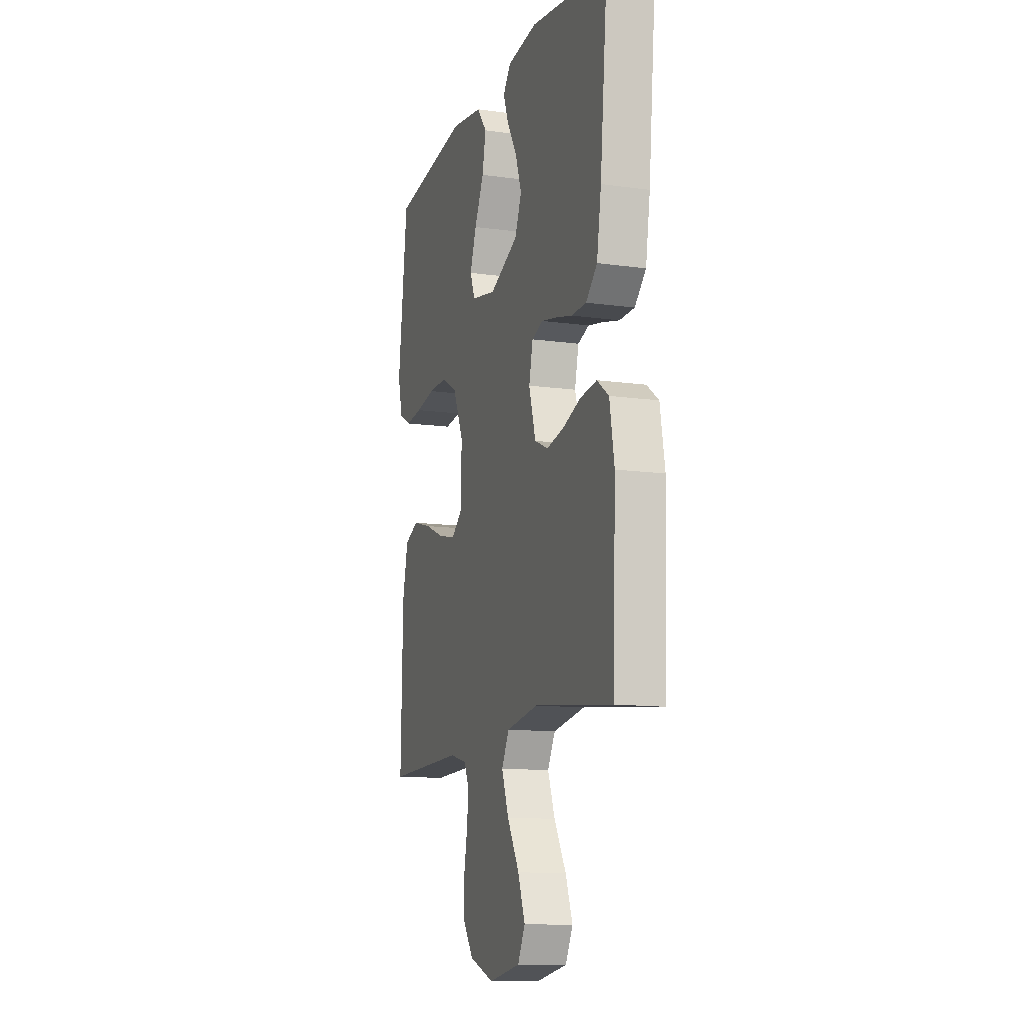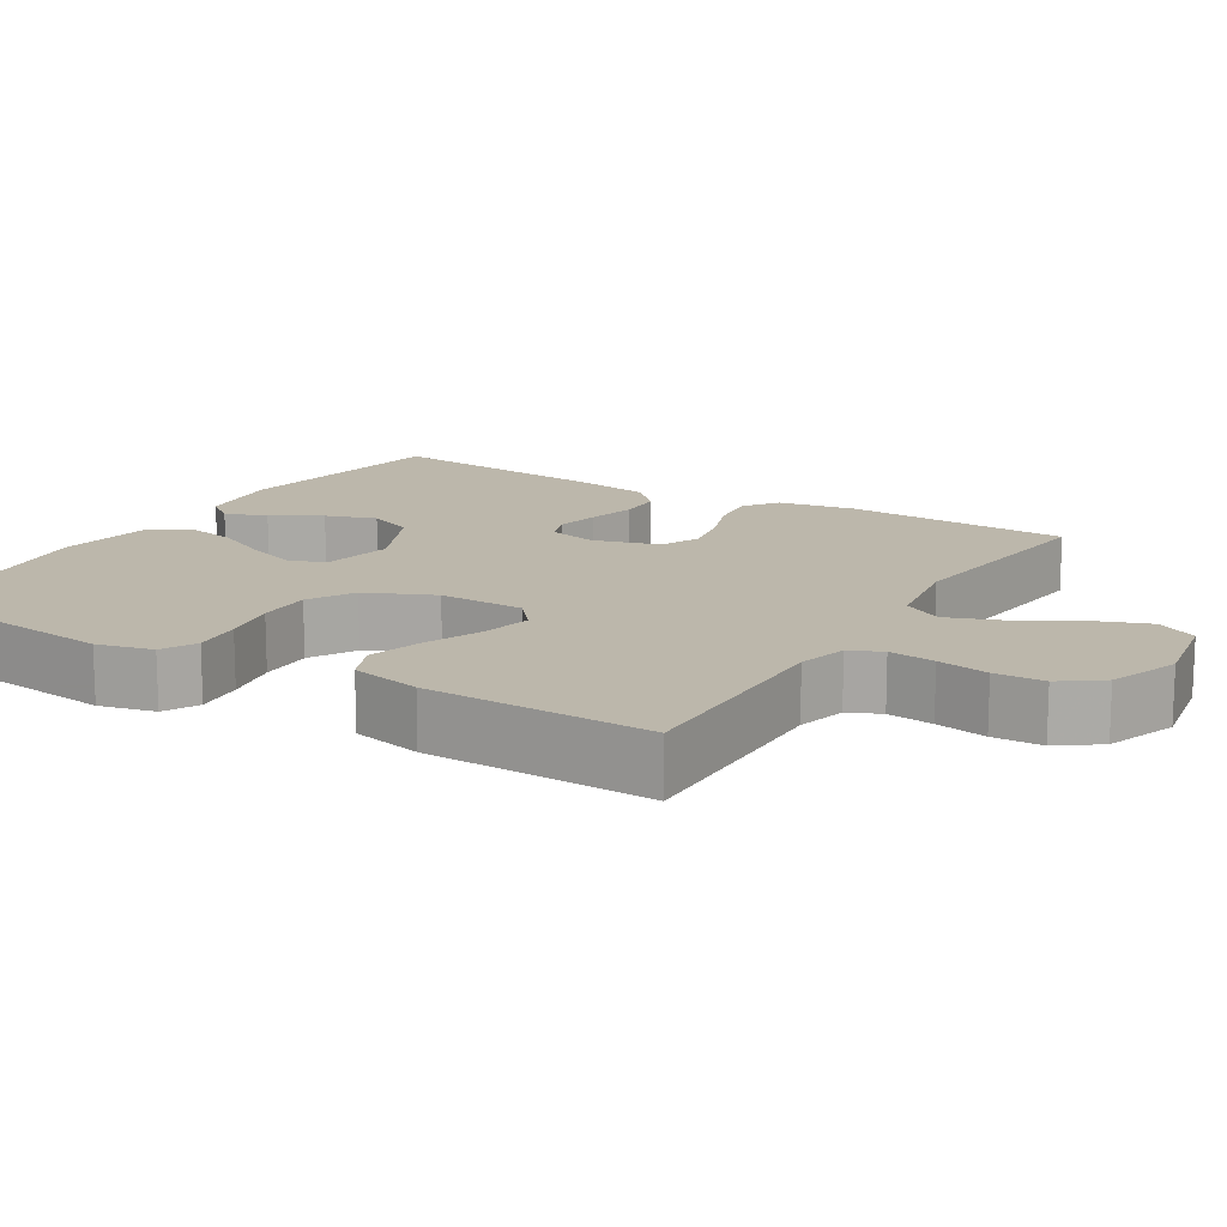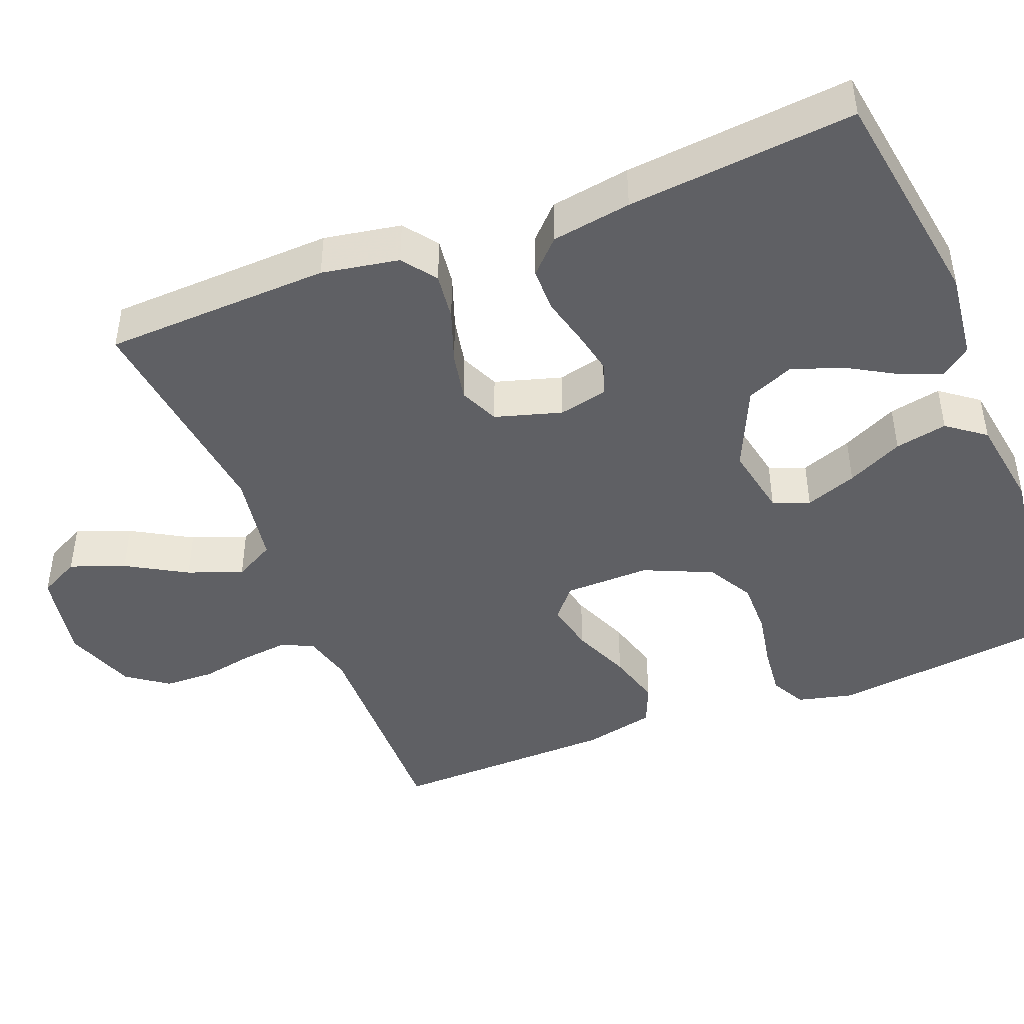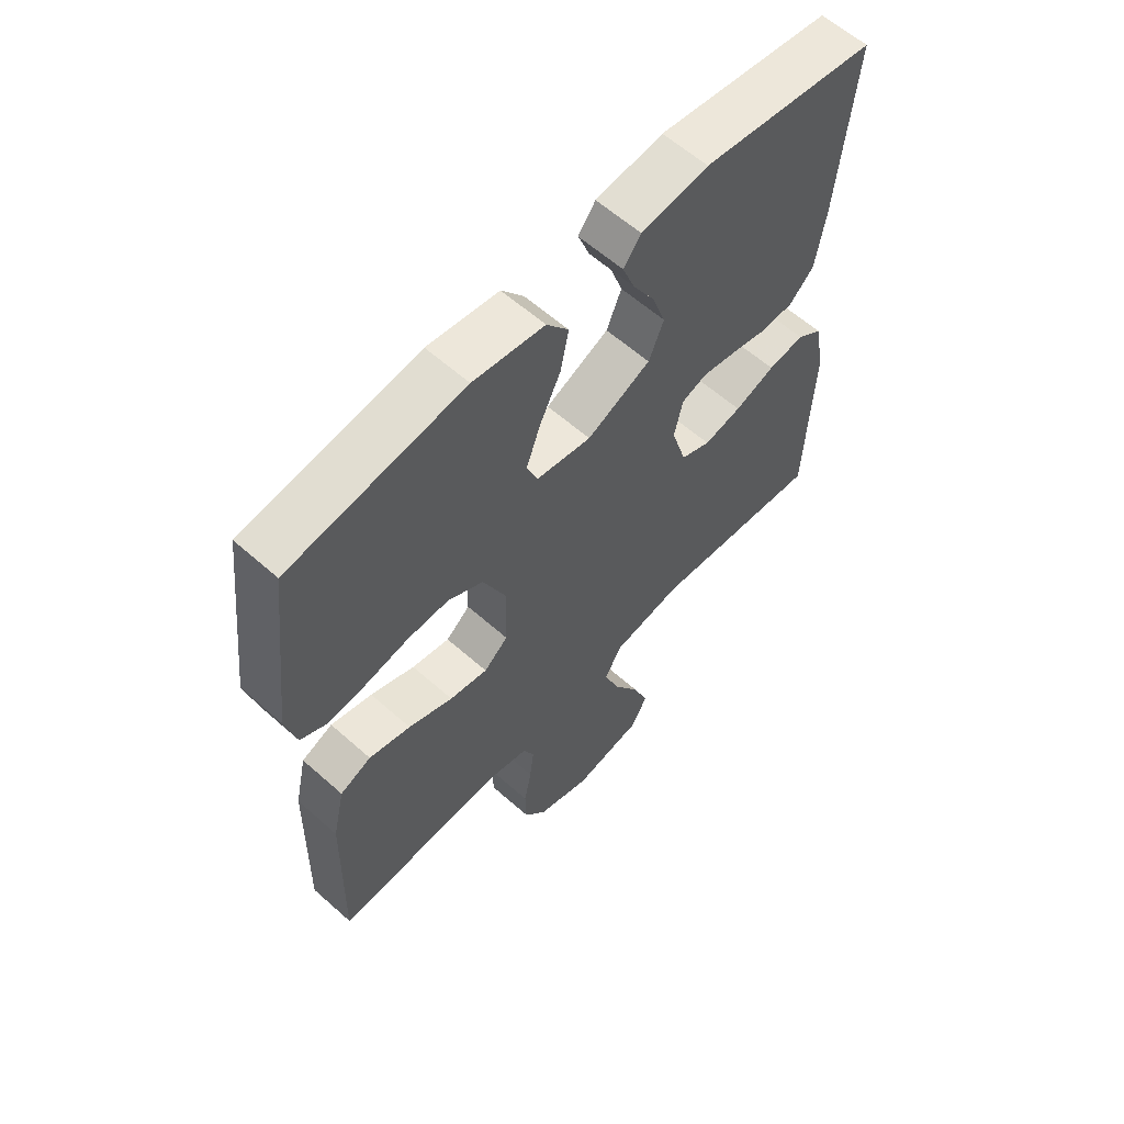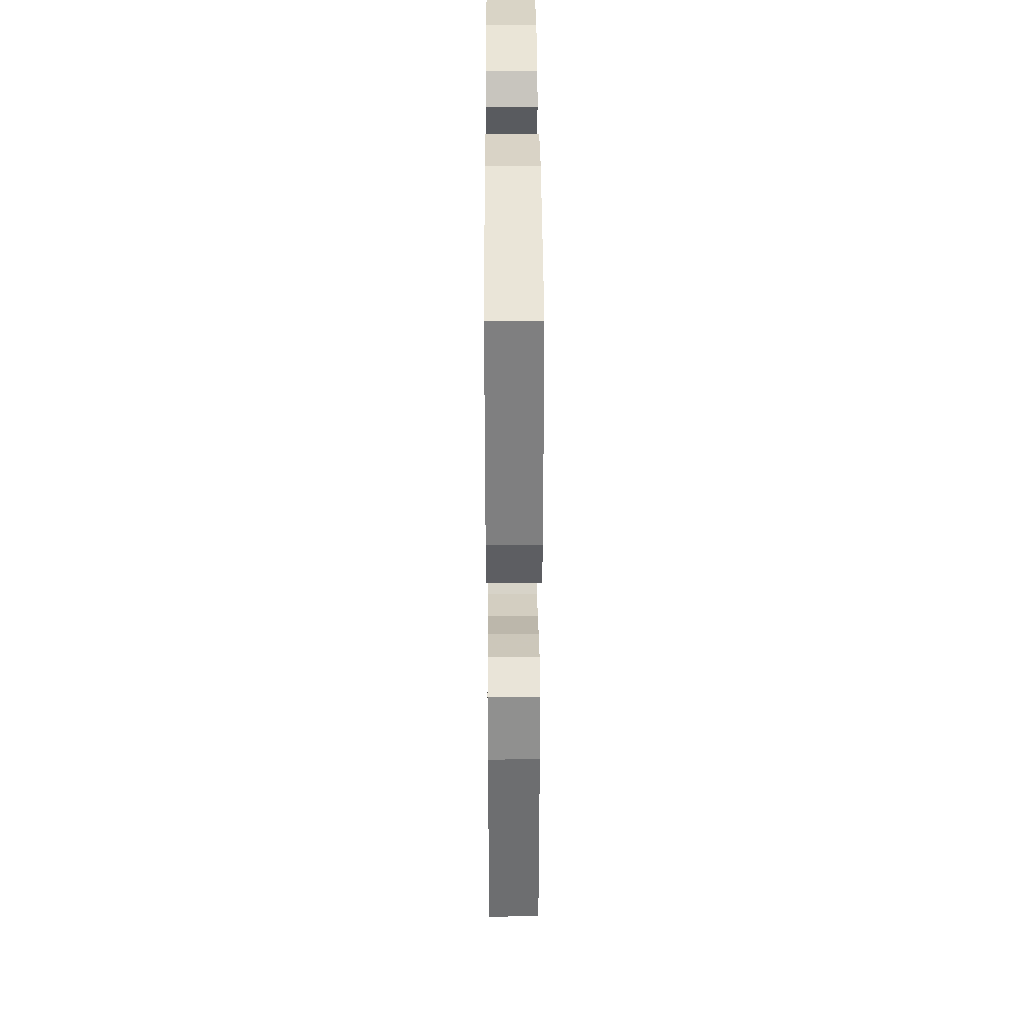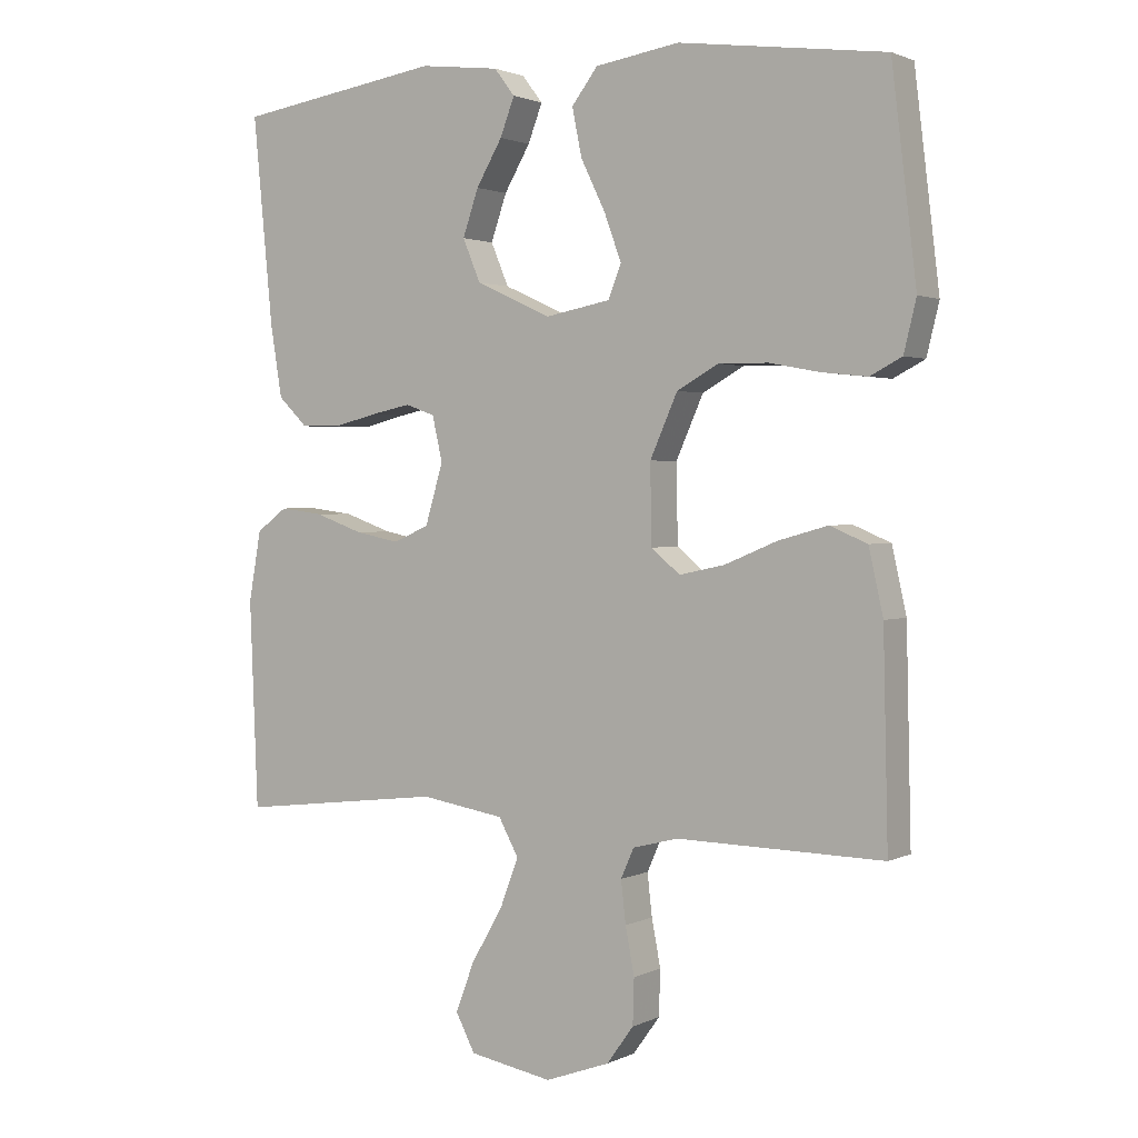
<metadata>
{"format":"obj","ext":"obj","renderer":"f3d","projection":"perspective","resolution":1024,"background":"white","views":[{"elev":-12.2,"azim":-108.3,"up":"+Z"},{"elev":14.5,"azim":121.3,"up":"+Y"},{"elev":-44.6,"azim":-68.5,"up":"+Y"},{"elev":60.5,"azim":132.2,"up":"+Z"},{"elev":37.1,"azim":89.7,"up":"+Z"},{"elev":1.8,"azim":31.8,"up":"+Z"}]}
</metadata>
<code>
v 0.5 0.07 0.5
v 0.536 0.07 0.2
v 0.518 0.07 0.126
v 0.472 0.07 0.102
v 0.406 0.07 0.109
v 0.332 0.07 0.123
v 0.26 0.07 0.124
v 0.199 0.07 0.09
v 0.159 0.07 0
v 0.161 0.07 -0.114
v 0.203 0.07 -0.149
v 0.269 0.07 -0.135
v 0.346 0.07 -0.103
v 0.418 0.07 -0.083
v 0.472 0.07 -0.106
v 0.493 0.07 -0.2
v 0.5 0.07 -0.5
v 0.2 0.07 -0.494
v 0.134 0.07 -0.511
v 0.115 0.07 -0.554
v 0.122 0.07 -0.615
v 0.135 0.07 -0.683
v 0.133 0.07 -0.749
v 0.094 0.07 -0.803
v 0 0.07 -0.837
v -0.121 0.07 -0.815
v -0.149 0.07 -0.761
v -0.122 0.07 -0.689
v -0.076 0.07 -0.61
v -0.049 0.07 -0.538
v -0.078 0.07 -0.485
v -0.2 0.07 -0.465
v -0.5 0.07 -0.5
v -0.512 0.07 -0.2
v -0.494 0.07 -0.098
v -0.449 0.07 -0.065
v -0.386 0.07 -0.073
v -0.316 0.07 -0.098
v -0.251 0.07 -0.111
v -0.199 0.07 -0.088
v -0.173 0.07 0
v -0.188 0.07 0.065
v -0.231 0.07 0.08
v -0.289 0.07 0.068
v -0.353 0.07 0.052
v -0.411 0.07 0.053
v -0.454 0.07 0.095
v -0.471 0.07 0.2
v -0.5 0.07 0.5
v -0.2 0.07 0.546
v -0.084 0.07 0.532
v -0.054 0.07 0.493
v -0.075 0.07 0.438
v -0.113 0.07 0.373
v -0.136 0.07 0.306
v -0.11 0.07 0.244
v 0 0.07 0.194
v 0.095 0.07 0.212
v 0.114 0.07 0.26
v 0.089 0.07 0.328
v 0.053 0.07 0.402
v 0.039 0.07 0.471
v 0.077 0.07 0.521
v 0.2 0.07 0.54
v 0.5 0 0.5
v 0.536 0 0.2
v 0.518 0 0.126
v 0.472 0 0.102
v 0.406 0 0.109
v 0.332 0 0.123
v 0.26 0 0.124
v 0.199 0 0.09
v 0.159 0 0
v 0.161 0 -0.114
v 0.203 0 -0.149
v 0.269 0 -0.135
v 0.346 0 -0.103
v 0.418 0 -0.083
v 0.472 0 -0.106
v 0.493 0 -0.2
v 0.5 0 -0.5
v 0.2 0 -0.494
v 0.134 0 -0.511
v 0.115 0 -0.554
v 0.122 0 -0.615
v 0.135 0 -0.683
v 0.133 0 -0.749
v 0.094 0 -0.803
v 0 0 -0.837
v -0.121 0 -0.815
v -0.149 0 -0.761
v -0.122 0 -0.689
v -0.076 0 -0.61
v -0.049 0 -0.538
v -0.078 0 -0.485
v -0.2 0 -0.465
v -0.5 0 -0.5
v -0.512 0 -0.2
v -0.494 0 -0.098
v -0.449 0 -0.065
v -0.386 0 -0.073
v -0.316 0 -0.098
v -0.251 0 -0.111
v -0.199 0 -0.088
v -0.173 0 0
v -0.188 0 0.065
v -0.231 0 0.08
v -0.289 0 0.068
v -0.353 0 0.052
v -0.411 0 0.053
v -0.454 0 0.095
v -0.471 0 0.2
v -0.5 0 0.5
v -0.2 0 0.546
v -0.084 0 0.532
v -0.054 0 0.493
v -0.075 0 0.438
v -0.113 0 0.373
v -0.136 0 0.306
v -0.11 0 0.244
v 0 0 0.194
v 0.095 0 0.212
v 0.114 0 0.26
v 0.089 0 0.328
v 0.053 0 0.402
v 0.039 0 0.471
v 0.077 0 0.521
v 0.2 0 0.54
f 4 5 6
f 3 4 6
f 2 3 6
f 1 2 6
f 64 1 6
f 63 64 6
f 62 63 6
f 61 62 6
f 60 61 6
f 59 60 6 7
f 58 59 7 8
f 57 58 8 9
f 56 57 9 10
f 52 53 54
f 51 52 54
f 50 51 54
f 49 50 54
f 48 49 54
f 47 48 54
f 46 47 54
f 45 46 54
f 44 45 54 55
f 43 44 55 56
f 36 37 38
f 35 36 38
f 34 35 38
f 33 34 38
f 32 33 38
f 31 32 38 39
f 30 31 39 40
f 27 28 29
f 26 27 29
f 25 26 29
f 24 25 29
f 23 24 29
f 22 23 29
f 21 22 29
f 20 21 29 30
f 30 40 41
f 20 30 41
f 19 20 41
f 16 17 18
f 15 16 18
f 14 15 18
f 13 14 18
f 12 13 18
f 11 12 18 19
f 42 43 56
f 42 56 10
f 19 41 42
f 11 19 42
f 10 11 42
f 70 69 68
f 70 68 67
f 70 67 66
f 70 66 65
f 70 65 128
f 70 128 127
f 70 127 126
f 70 126 125
f 70 125 124
f 71 70 124 123
f 72 71 123 122
f 73 72 122 121
f 74 73 121 120
f 118 117 116
f 118 116 115
f 118 115 114
f 118 114 113
f 118 113 112
f 118 112 111
f 118 111 110
f 118 110 109
f 119 118 109 108
f 120 119 108 107
f 102 101 100
f 102 100 99
f 102 99 98
f 102 98 97
f 102 97 96
f 103 102 96 95
f 104 103 95 94
f 93 92 91
f 93 91 90
f 93 90 89
f 93 89 88
f 93 88 87
f 93 87 86
f 93 86 85
f 94 93 85 84
f 105 104 94
f 105 94 84
f 105 84 83
f 82 81 80
f 82 80 79
f 82 79 78
f 82 78 77
f 82 77 76
f 83 82 76 75
f 120 107 106
f 74 120 106
f 106 105 83
f 106 83 75
f 106 75 74
f 1 65 66 2
f 2 66 67 3
f 3 67 68 4
f 4 68 69 5
f 5 69 70 6
f 6 70 71 7
f 7 71 72 8
f 8 72 73 9
f 9 73 74 10
f 10 74 75 11
f 11 75 76 12
f 12 76 77 13
f 13 77 78 14
f 14 78 79 15
f 15 79 80 16
f 16 80 81 17
f 17 81 82 18
f 18 82 83 19
f 19 83 84 20
f 20 84 85 21
f 21 85 86 22
f 22 86 87 23
f 23 87 88 24
f 24 88 89 25
f 25 89 90 26
f 26 90 91 27
f 27 91 92 28
f 28 92 93 29
f 29 93 94 30
f 30 94 95 31
f 31 95 96 32
f 32 96 97 33
f 33 97 98 34
f 34 98 99 35
f 35 99 100 36
f 36 100 101 37
f 37 101 102 38
f 38 102 103 39
f 39 103 104 40
f 40 104 105 41
f 41 105 106 42
f 42 106 107 43
f 43 107 108 44
f 44 108 109 45
f 45 109 110 46
f 46 110 111 47
f 47 111 112 48
f 48 112 113 49
f 49 113 114 50
f 50 114 115 51
f 51 115 116 52
f 52 116 117 53
f 53 117 118 54
f 54 118 119 55
f 55 119 120 56
f 56 120 121 57
f 57 121 122 58
f 58 122 123 59
f 59 123 124 60
f 60 124 125 61
f 61 125 126 62
f 62 126 127 63
f 63 127 128 64
f 64 128 65 1

</code>
